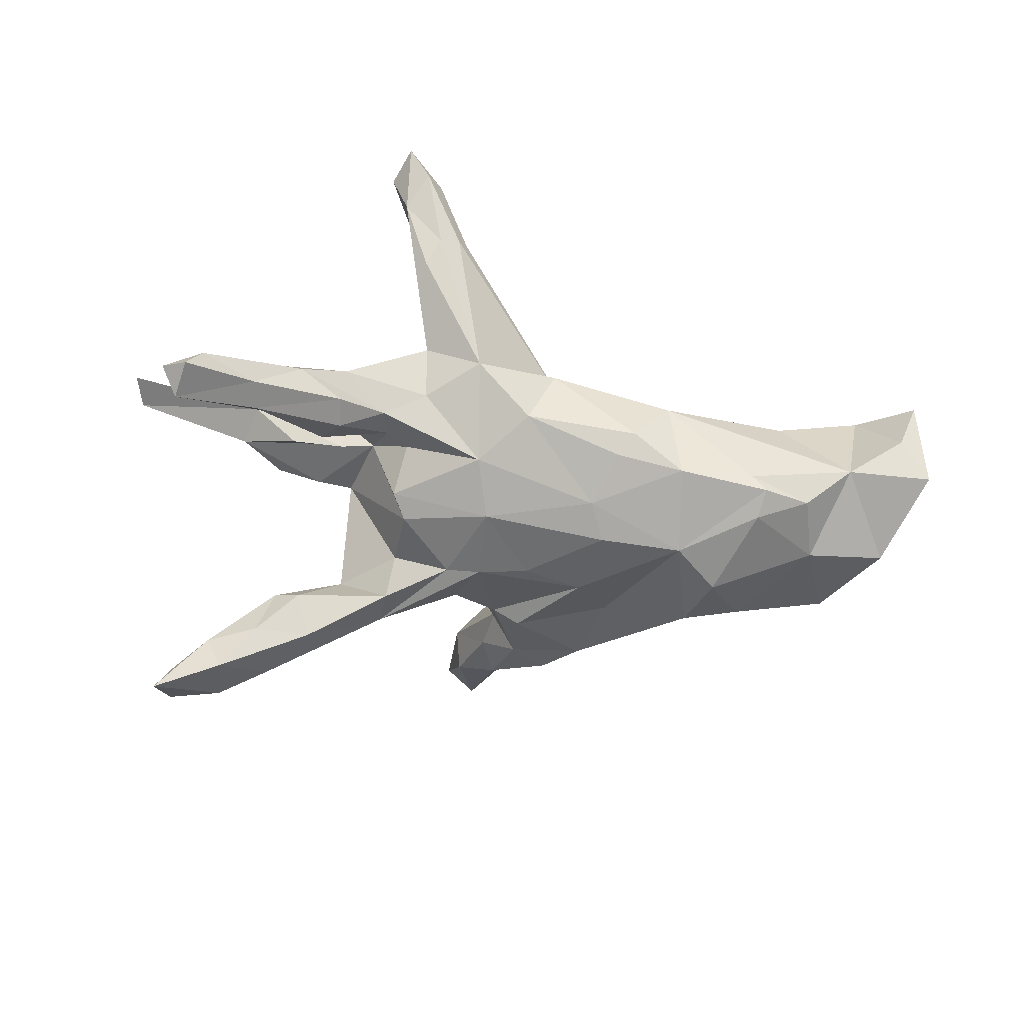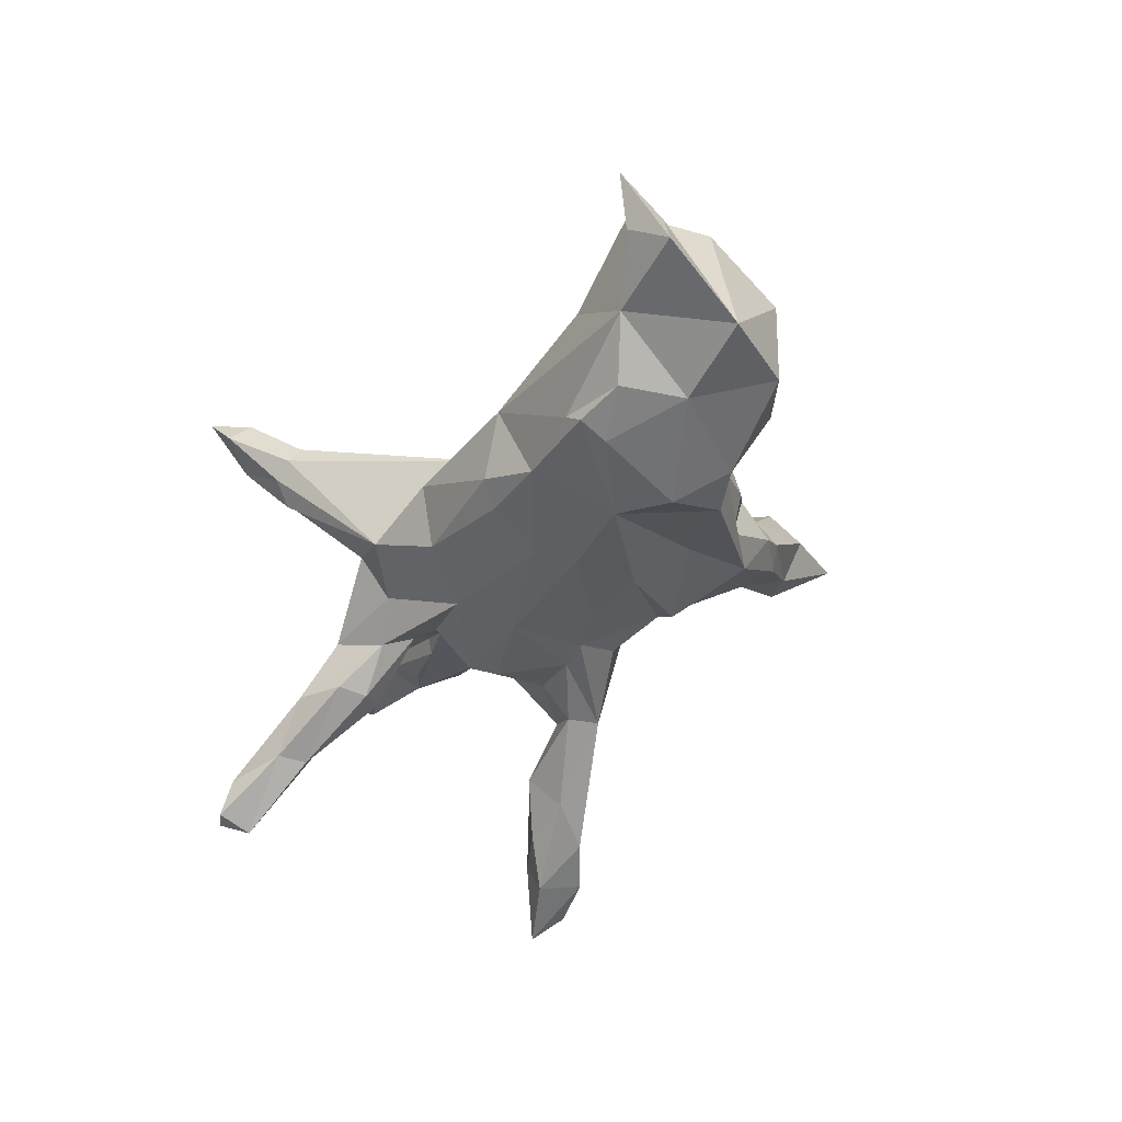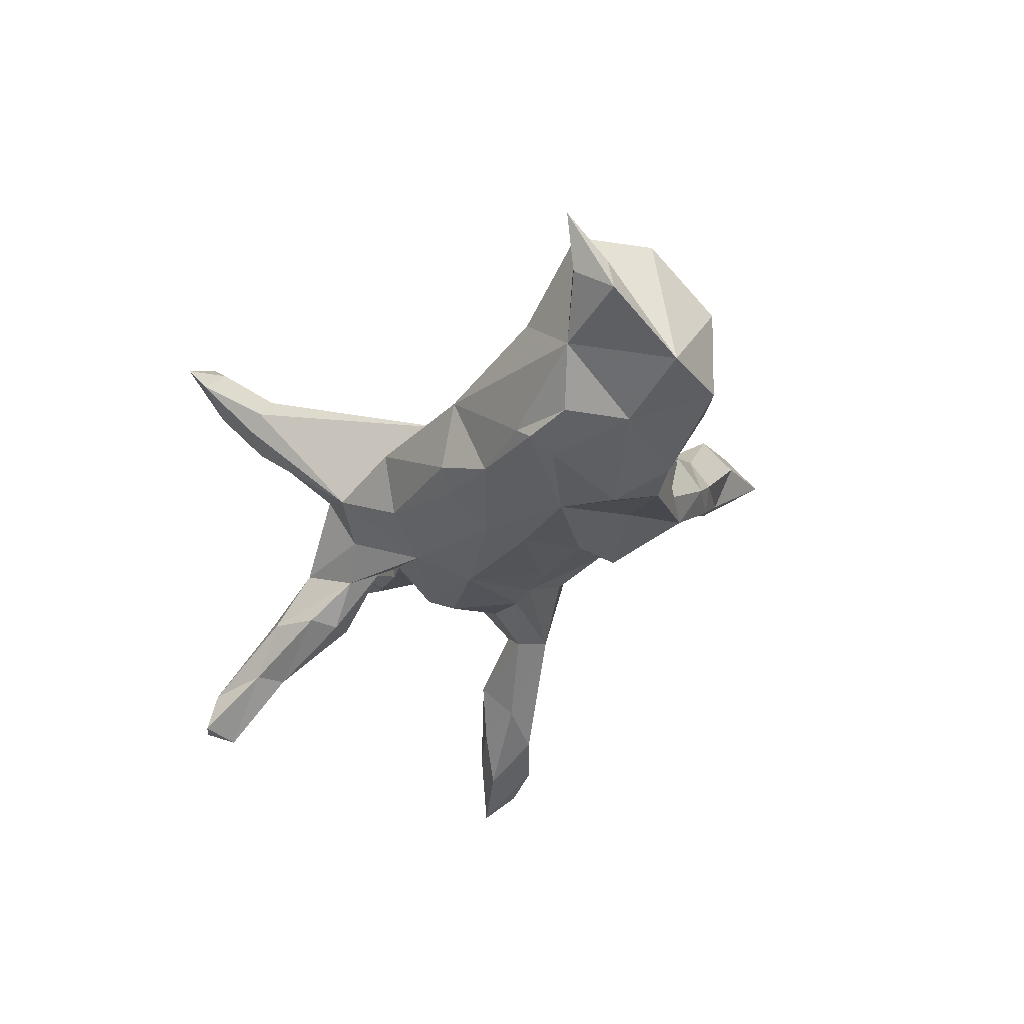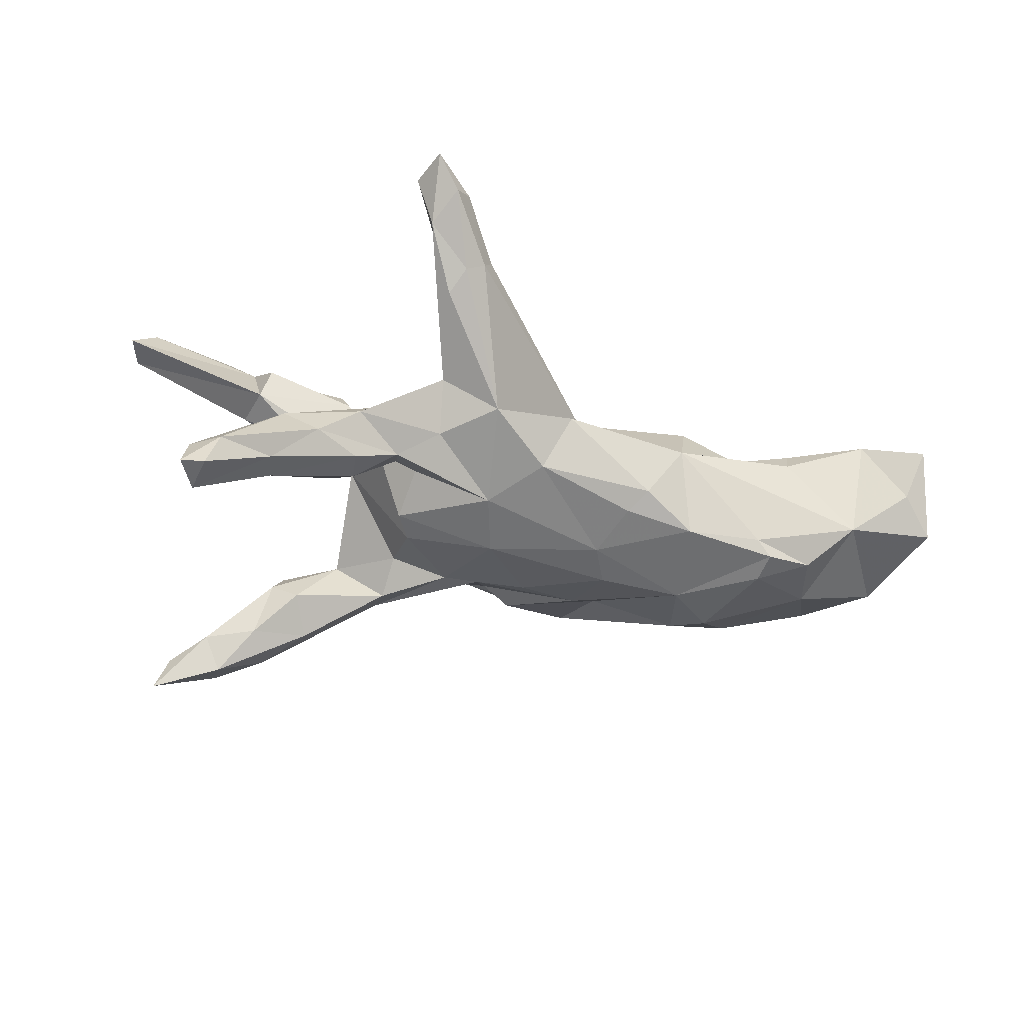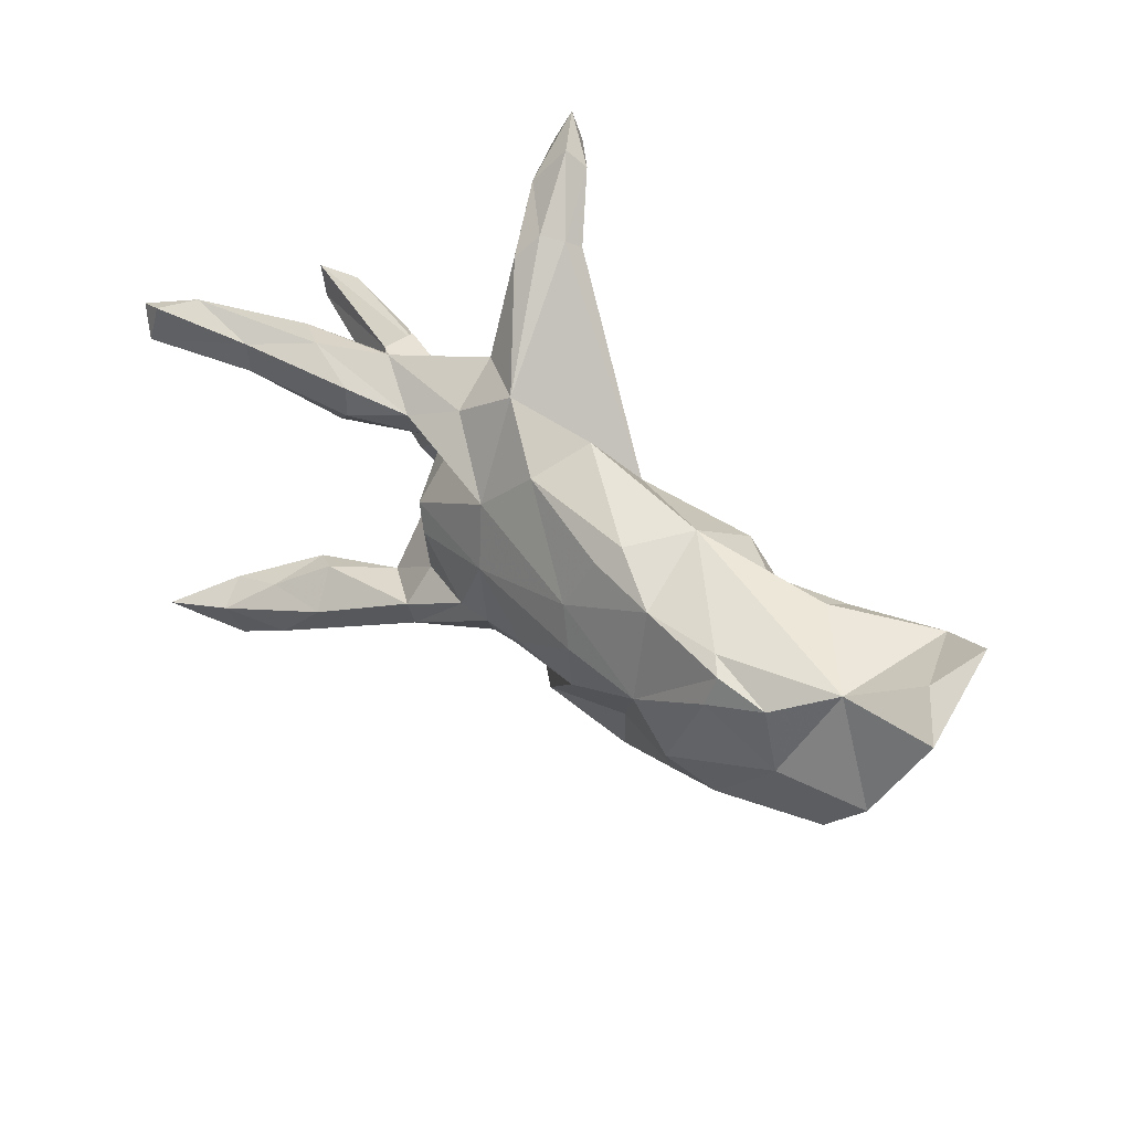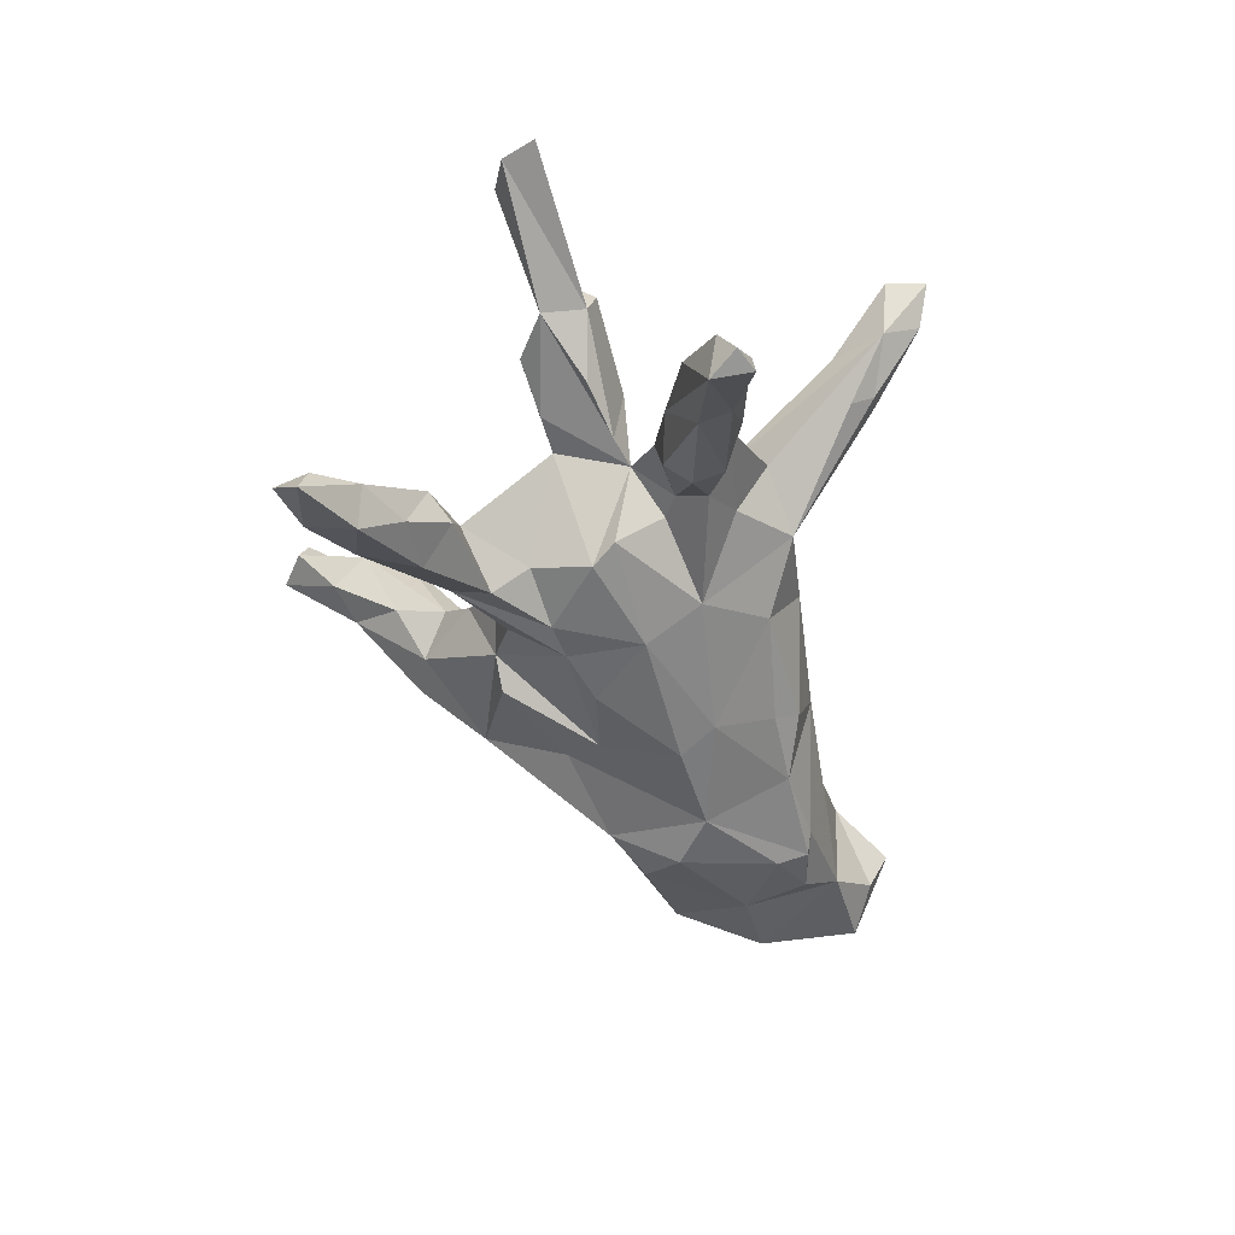
<metadata>
{"format":"obj","ext":"obj","renderer":"f3d","projection":"perspective","resolution":1024,"background":"white","views":[{"elev":-61.2,"azim":173.1,"up":"+Z"},{"elev":-45.0,"azim":-117.4,"up":"+Z"},{"elev":-34.1,"azim":-117.4,"up":"+Z"},{"elev":-37.4,"azim":167.1,"up":"+Z"},{"elev":45.0,"azim":-138.6,"up":"+Y"},{"elev":-48.0,"azim":106.6,"up":"+Z"}]}
</metadata>
<code>
v 0.8511 0.0156 0.2249
v 0.8687 0.07999 0.2306
v 0.8174 0.04198 0.2839
v 0.8033 -0.02748 0.2069
v 0.7768 -0.02223 0.2599
v 0.7117 0.3187 -0.3251
v 0.7273 0.3376 -0.2366
v 0.7415 0.3717 -0.3037
v 0.7247 -0.3369 -0.3649
v 0.6946 -0.3956 -0.3121
v 0.6967 0.3895 -0.3131
v 0.651 0.263 -0.1791
v 0.674 -0.3353 -0.3786
v 0.6713 0.3792 -0.2403
v 0.5493 0.3005 -0.0953
v 0.6961 -0.3343 -0.2971
v 0.5942 -0.384 -0.2963
v 0.5869 0.08471 0.1281
v 0.6275 -0.2745 -0.2648
v 0.598 0.02423 0.2279
v 0.5092 0.1957 -0.1016
v 0.5944 -0.2884 -0.3347
v 0.6088 0.007591 0.1171
v 0.6574 0.01218 0.2605
v 0.5191 -0.322 -0.157
v 0.4812 0.3194 -0.1377
v 0.3948 0.2806 -0.04425
v 0.567 0.0948 0.1858
v 0.5694 0.322 -0.2256
v 0.5273 -0.05467 0.1176
v 0.5629 0.2641 -0.2268
v 0.4981 -0.3327 -0.274
v 0.4958 0.05752 0.04673
v 0.5295 -0.2369 -0.2584
v 0.4201 -0.2465 -0.2491
v 0.3976 0.2677 -0.1515
v 0.4294 0.1693 -0.1374
v 0.4999 -0.2144 -0.1545
v 0.3907 0.07294 0.01607
v 0.4493 -0.188 -0.1863
v 0.4352 -0.04577 0.06537
v 0.4062 0.06019 0.1705
v 0.3814 0.1419 -0.01537
v 0.4743 -0.2595 -0.1017
v 0.3069 0.2163 -0.08992
v 0.3644 -0.04542 0.05152
v 0.3782 0.03391 0.156
v 0.3934 0.2097 -0.1568
v 0.3633 -0.2096 -0.08825
v 0.3963 0.09294 0.1256
v 0.269 -0.2562 -0.1394
v 0.3249 0.08388 0.01548
v 0.3421 0.5644 0.3467
v 0.3063 0.5464 0.2503
v 0.2956 0.1538 -0.05483
v 0.2695 0.03897 -0.109
v 0.2526 -0.1188 -0.105
v 0.2422 -0.009 -0.1277
v 0.2687 0.443 0.2582
v 0.2899 0.5822 0.3654
v 0.3107 0.6351 0.3608
v 0.222 -0.04067 0.065
v 0.2528 0.4668 0.1419
v 0.2578 -0.1795 0.0371
v 0.2443 0.02484 0.1165
v 0.2362 0.5725 0.3167
v 0.2523 0.1244 -0.05189
v 0.3303 0.2356 0.01742
v 0.2236 0.2442 -0.04214
v 0.1845 0.1971 0.1148
v 0.2313 0.3058 0.05084
v 0.2666 0.6067 0.2948
v 0.2632 -0.1837 -0.1619
v 0.1867 0.4996 0.2021
v 0.1918 0.4009 0.2132
v 0.2261 0.5056 0.1793
v 0.1847 -0.2012 0.04628
v 0.1005 0.1473 -0.1207
v 0.1192 0.3209 -0.01869
v 0.07111 0.03606 -0.1604
v 0.09717 -0.2403 0.02205
v 0.1692 0.4809 0.228
v 0.1607 0.3122 0.1147
v 0.1393 -0.1148 -0.1407
v 0.1115 -0.2074 -0.08641
v 0.1399 0.1975 0.1062
v 0.07015 -0.1096 -0.1453
v 0.1419 -0.1113 0.07028
v 0.007225 0.2464 -0.09094
v -0.02754 -0.08534 -0.1619
v 0.02116 -0.262 -0.04307
v 0.08311 -0.5141 0.2444
v 0.06073 0.2389 0.1267
v 0.08972 -0.6525 0.2897
v 0.06977 -0.5784 0.1956
v 0.08543 -0.1493 0.0922
v -0.08067 -0.2365 0.1319
v 0.02499 -0.467 0.296
v 0.007023 -0.3725 0.1252
v -0.09067 0.1778 0.09208
v 0.03936 -0.3129 0.08103
v -0.007143 -0.5601 0.1683
v 0.06216 -0.6473 0.3424
v -0.03197 -0.2643 -0.08704
v 0.02424 -0.6166 0.3453
v -0.293 0.2539 -0.006296
v -0.1462 -0.1139 -0.1587
v 0.02525 -0.4655 0.1388
v -0.04351 0.2938 0.007824
v 0.02725 -0.704 0.2867
v -0.04768 -0.5846 0.257
v 0.007502 -0.3118 0.1002
v -0.05273 -0.05526 0.08647
v -0.1429 0.1028 -0.1769
v -0.04674 -0.3363 0.1472
v -0.04219 -0.4268 0.06071
v -0.03738 -0.5197 0.3197
v -0.1224 -0.4225 0.1766
v -0.08496 -0.3905 0.2051
v -0.1338 -0.4615 0.117
v -0.1742 0.03036 -0.1991
v -0.1154 -0.4594 0.05569
v -0.1948 0.0579 0.08515
v -0.1782 -0.3478 -0.04287
v -0.1842 0.2055 -0.1431
v -0.2163 -0.198 -0.09129
v -0.3301 0.03145 0.1058
v -0.2265 -0.3208 0.09088
v -0.179 -0.2193 0.1586
v -0.2143 0.1287 0.1109
v -0.1939 -0.3996 0.04873
v -0.2519 -0.2782 -0.04381
v -0.2182 0.2429 -0.1132
v -0.2451 -0.08662 0.1437
v -0.3077 -0.2659 0.009947
v -0.2459 -0.2412 0.1302
v -0.3357 0.03339 -0.2153
v -0.3196 0.1958 -0.1662
v -0.3178 -0.2356 0.08532
v -0.3255 0.1793 0.1053
v -0.3202 -0.1513 0.1243
v -0.3731 -0.1924 -0.02876
v -0.3837 -0.1654 -0.1546
v -0.424 0.1433 0.07326
v -0.4953 0.1879 -0.1971
v -0.4256 0.208 0.02721
v -0.4852 0.1318 -0.2162
v -0.4186 -0.04072 -0.2255
v -0.5446 -0.185 -0.04708
v -0.4896 -0.1258 -0.1719
v -0.5876 0.1621 -0.1864
v -0.4659 0.2014 -0.1679
v -0.4161 -0.1704 0.02689
v -0.6168 0.03841 -0.185
v -0.5422 0.2177 0.02934
v -0.5043 -0.02399 0.08752
v -0.6238 0.09965 0.135
v -0.556 0.1873 0.07929
v -0.6775 -0.1171 -0.1154
v -0.5953 -0.04601 0.1042
v -0.6816 0.2065 -0.1093
v -0.6059 -0.1504 0.02578
v -0.7247 0.2086 0.1187
v -0.6967 -0.1135 0.06706
v -0.7767 0.02836 -0.1466
v -0.7186 0.03277 0.1679
v -0.7931 0.2533 -0.03662
v -0.8526 0.2038 -0.0995
v -0.8307 0.202 -0.02047
v -0.8309 0.2857 0.06284
f 82 75 66
f 60 66 75
f 74 82 66
f 100 75 82
f 68 52 43
f 55 43 52
f 3 2 20
f 18 20 2
f 24 3 20
f 1 2 3
f 1 18 2
f 28 20 18
f 50 20 28
f 5 3 24
f 1 3 5
f 20 5 24
f 23 1 5
f 20 23 5
f 46 23 20
f 117 98 119
f 115 119 98
f 118 117 119
f 105 98 117
f 98 105 92
f 94 92 105
f 99 98 92
f 111 105 117
f 118 111 117
f 110 105 111
f 95 92 94
f 103 94 105
f 110 94 103
f 95 94 110
f 105 110 103
f 102 110 111
f 59 54 53
f 61 53 54
f 72 61 54
f 60 53 61
f 66 60 61
f 75 53 60
f 66 61 72
f 76 72 54
f 74 66 72
f 75 59 53
f 70 54 59
f 137 121 107
f 90 107 121
f 126 137 107
f 165 154 159
f 150 159 154
f 161 154 165
f 154 147 148
f 137 148 147
f 150 154 148
f 151 147 154
f 145 137 147
f 143 148 137
f 114 121 137
f 80 121 114
f 138 114 137
f 151 154 161
f 168 161 165
f 145 147 151
f 138 137 145
f 152 138 145
f 151 161 152
f 106 152 161
f 145 151 152
f 106 138 152
f 125 114 138
f 6 31 29
f 36 29 31
f 11 6 29
f 21 31 6
f 7 6 8
f 11 8 6
f 14 7 8
f 12 6 7
f 29 14 11
f 8 11 14
f 26 14 29
f 22 9 17
f 10 17 9
f 16 10 9
f 19 16 9
f 25 10 16
f 25 17 10
f 32 22 17
f 35 22 32
f 22 19 9
f 34 19 22
f 12 21 6
f 37 31 21
f 15 21 12
f 170 167 168
f 161 168 167
f 169 170 168
f 163 167 170
f 15 12 7
f 15 14 26
f 27 15 26
f 7 14 15
f 36 26 29
f 49 32 17
f 25 49 17
f 51 32 49
f 19 25 16
f 51 35 32
f 73 35 51
f 81 51 49
f 34 22 35
f 40 34 35
f 38 19 34
f 38 25 19
f 149 159 150
f 142 150 143
f 148 143 150
f 126 143 137
f 164 165 159
f 153 141 127
f 134 127 141
f 156 153 127
f 139 141 153
f 136 141 139
f 142 139 153
f 109 106 100
f 140 100 106
f 50 18 39
f 33 39 18
f 52 50 39
f 28 18 50
f 33 52 39
f 47 50 52
f 18 23 33
f 52 33 23
f 79 100 74
f 82 74 100
f 76 79 74
f 76 54 63
f 79 63 54
f 70 75 83
f 93 83 75
f 93 75 100
f 54 70 71
f 68 71 70
f 79 54 71
f 86 70 83
f 59 75 70
f 86 83 93
f 93 70 86
f 100 70 93
f 140 130 100
f 123 100 130
f 127 130 140
f 157 158 163
f 155 163 158
f 166 157 163
f 156 157 166
f 165 166 163
f 1 23 18
f 42 50 47
f 20 50 42
f 65 47 52
f 70 65 52
f 68 70 52
f 20 42 47
f 46 47 65
f 62 46 65
f 160 164 162
f 149 162 164
f 156 160 162
f 166 164 160
f 153 156 162
f 144 156 127
f 73 57 49
f 46 49 57
f 62 49 46
f 58 46 57
f 67 52 56
f 58 56 52
f 67 45 55
f 48 55 45
f 52 67 55
f 78 45 67
f 37 43 55
f 155 158 146
f 144 146 158
f 106 155 146
f 163 170 169
f 165 163 169
f 78 67 56
f 37 21 43
f 15 43 21
f 161 155 106
f 163 155 161
f 140 106 146
f 62 65 70
f 164 166 165
f 144 158 157
f 156 144 157
f 144 127 140
f 146 144 140
f 113 70 100
f 15 68 43
f 27 68 15
f 71 27 69
f 45 69 27
f 79 71 69
f 68 27 71
f 62 88 64
f 77 64 88
f 49 62 64
f 70 88 62
f 113 88 70
f 113 96 88
f 81 88 96
f 97 96 113
f 112 96 97
f 77 49 64
f 81 77 88
f 101 81 96
f 129 141 136
f 128 136 139
f 49 77 81
f 91 81 101
f 112 101 96
f 99 101 112
f 135 128 139
f 115 99 112
f 116 101 99
f 129 136 128
f 116 91 101
f 124 91 116
f 116 99 108
f 92 108 99
f 102 116 108
f 128 131 118
f 120 118 131
f 97 128 118
f 111 118 120
f 122 120 131
f 132 131 128
f 95 102 108
f 122 116 102
f 124 116 122
f 120 122 102
f 111 120 102
f 124 122 131
f 79 76 63
f 30 46 41
f 52 41 46
f 156 166 160
f 113 127 134
f 113 123 127
f 130 127 123
f 100 123 113
f 129 97 113
f 23 41 52
f 58 52 46
f 30 41 23
f 44 49 25
f 44 25 38
f 84 73 51
f 40 35 73
f 49 40 73
f 38 34 40
f 49 38 40
f 164 159 149
f 142 149 150
f 143 126 124
f 104 124 126
f 142 143 124
f 104 126 107
f 107 87 91
f 85 91 87
f 104 107 91
f 90 87 107
f 87 84 51
f 85 87 51
f 80 84 87
f 57 73 84
f 58 57 84
f 76 74 72
f 80 58 84
f 56 58 80
f 168 165 169
f 80 78 56
f 114 78 80
f 44 38 49
f 81 91 85
f 132 142 124
f 153 149 142
f 162 149 153
f 81 85 51
f 124 104 91
f 131 132 124
f 95 110 102
f 108 92 95
f 97 118 119
f 99 115 98
f 97 119 115
f 30 23 46
f 47 46 20
f 69 45 78
f 48 37 55
f 125 89 114
f 78 114 89
f 133 89 125
f 89 79 78
f 69 78 79
f 109 79 89
f 36 48 45
f 26 36 45
f 31 48 36
f 31 37 48
f 167 163 161
f 106 133 138
f 125 138 133
f 109 133 106
f 109 89 133
f 27 26 45
f 80 87 90
f 129 134 141
f 113 134 129
f 115 112 97
f 128 97 129
f 80 90 121
f 100 79 109
f 139 142 135
f 132 135 142
f 128 135 132

</code>
